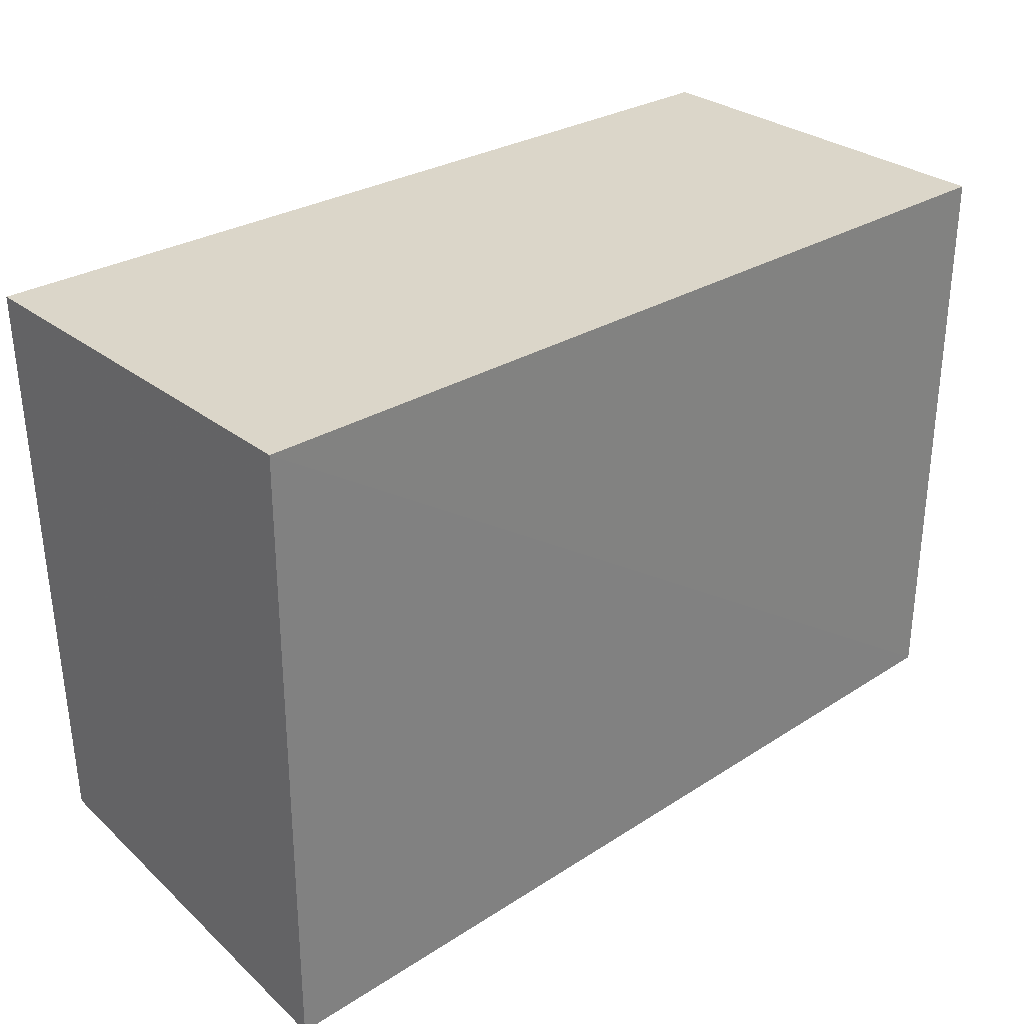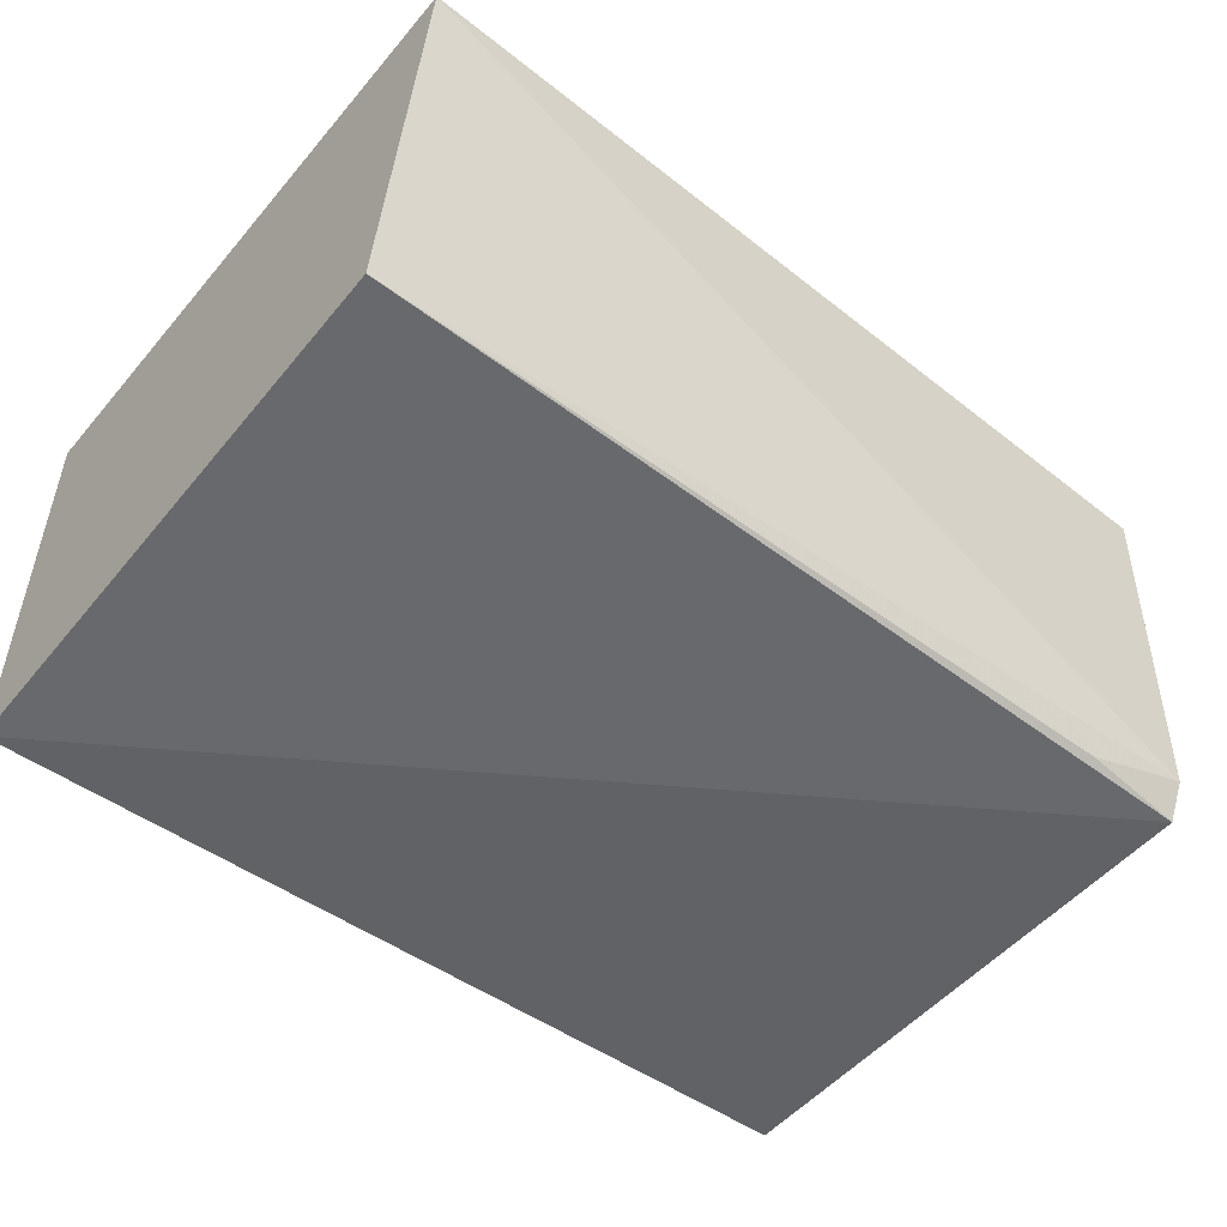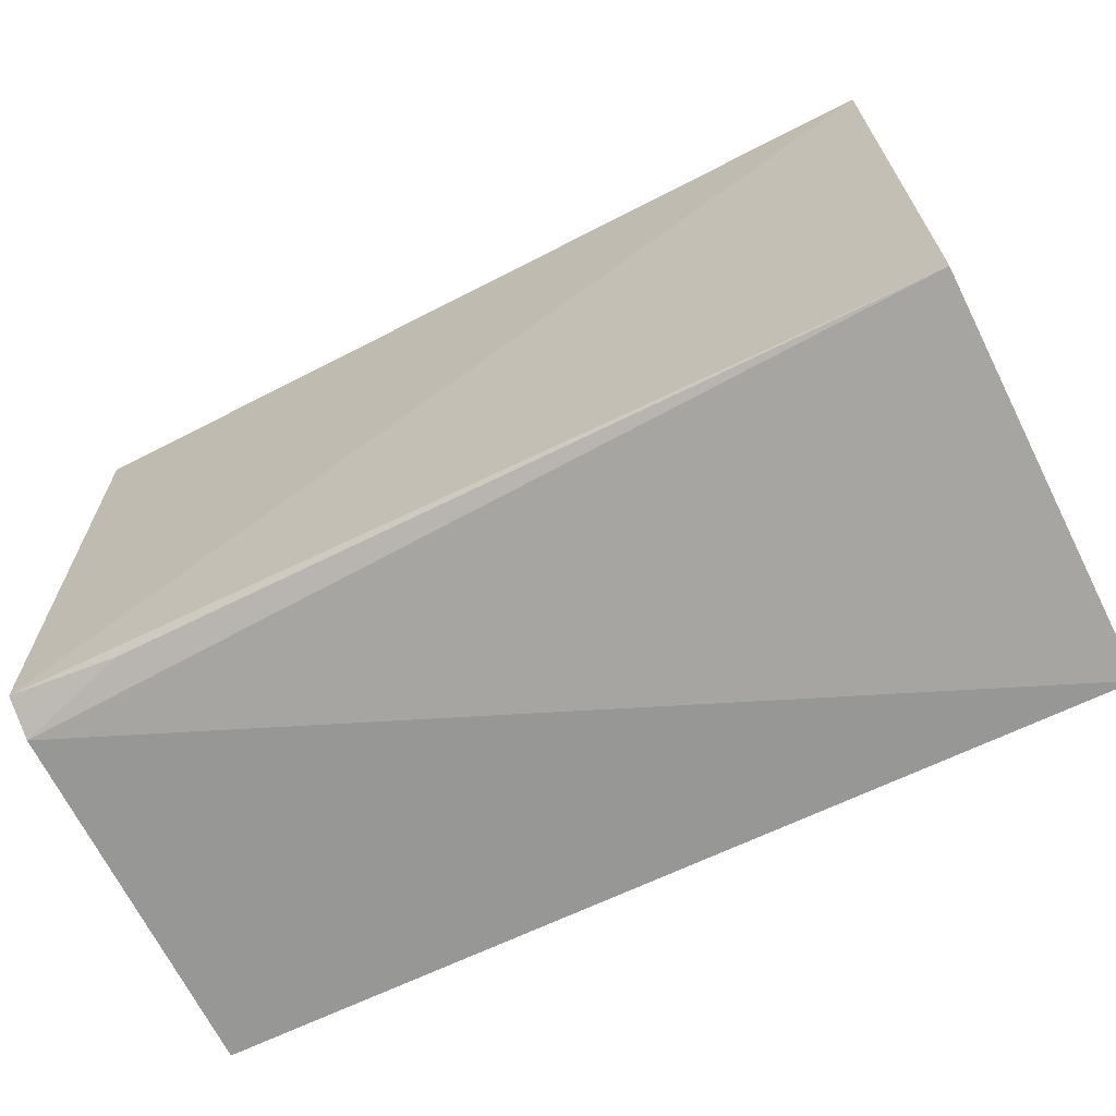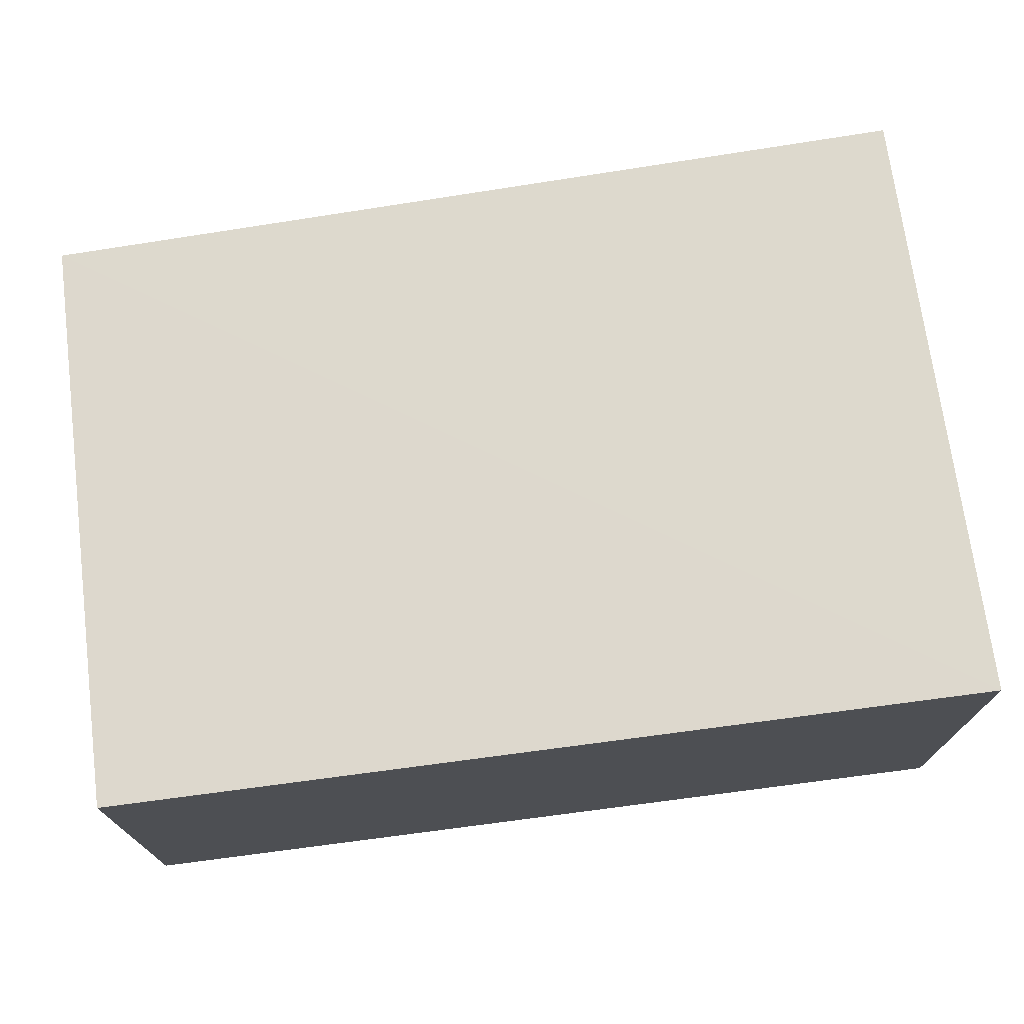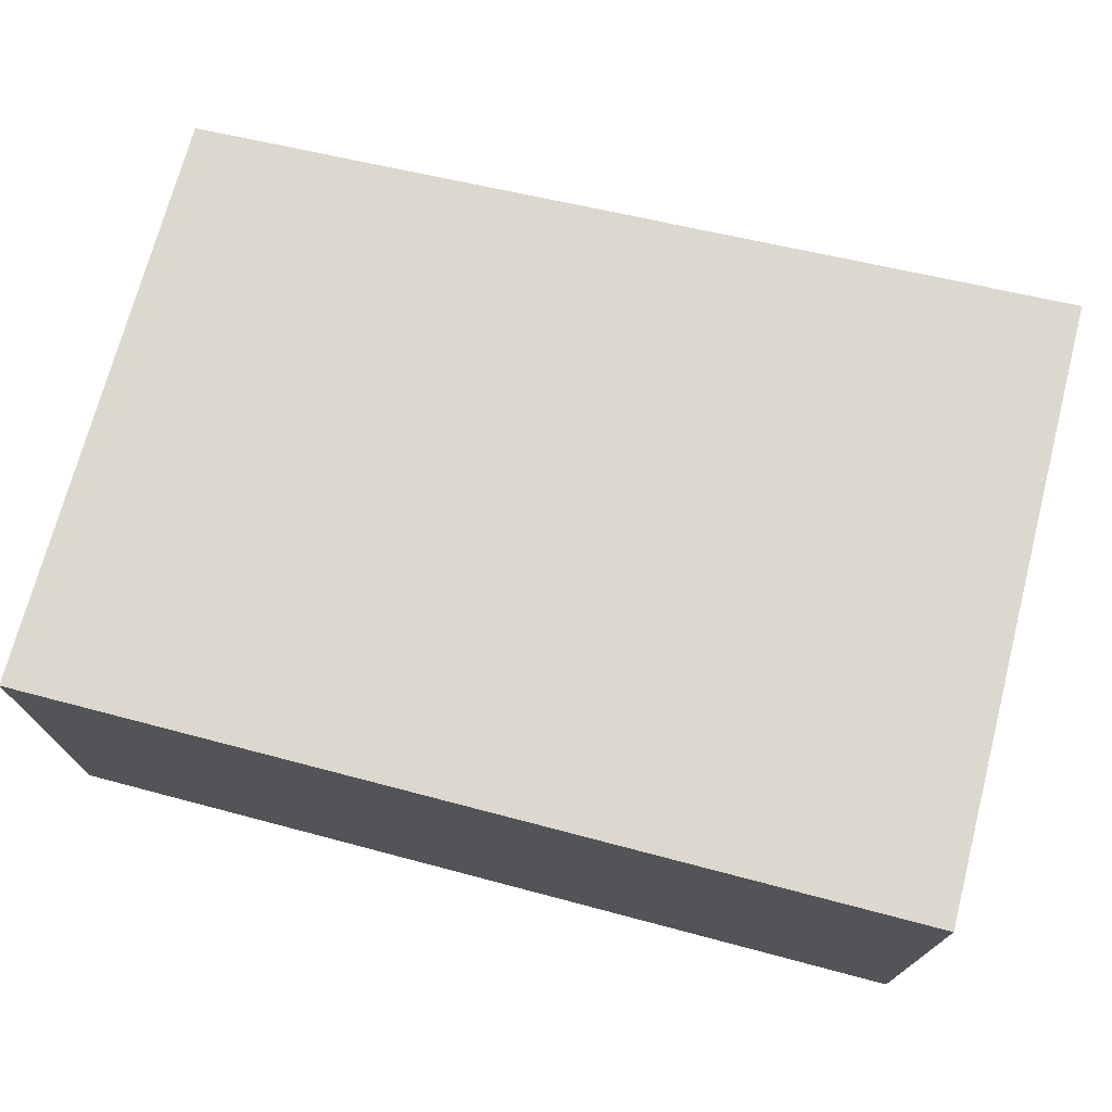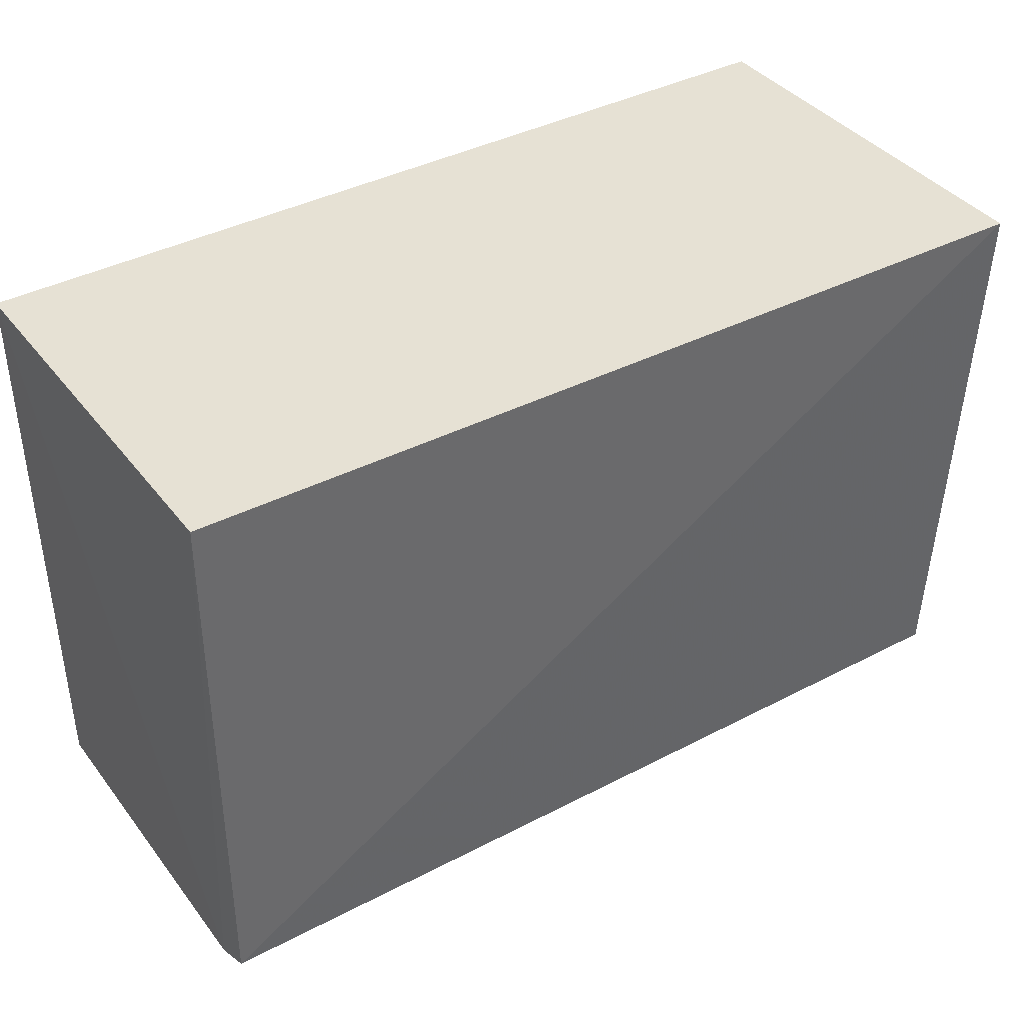
<metadata>
{"format":"obj","ext":"obj","renderer":"f3d","projection":"perspective","resolution":1024,"background":"white","views":[{"elev":29.9,"azim":-41.6,"up":"+Y"},{"elev":-50.4,"azim":-38.7,"up":"+Z"},{"elev":-67.6,"azim":-153.4,"up":"+Y"},{"elev":72.2,"azim":172.5,"up":"+Z"},{"elev":72.6,"azim":-165.4,"up":"+Z"},{"elev":39.1,"azim":146.6,"up":"+Y"}]}
</metadata>
<code>
v 0.07072 0.0007137 0.02283
v 0.07057 -0.02946 0.02284
v 0.07071 0.0007114 0.002117
v 0.02512 0.000713 0.001572
v 0.02512 0.0007137 0.02283
v 0.07071 -0.02786 0.002481
v 0.02511 -0.03121 0.0227
v 0.07075 -0.02878 0.004468
v 0.02506 -0.02857 0.002844
v 0.06522 -0.02829 0.00285
f 1 3 4
f 5 2 1
f 5 1 4
f 6 4 3
f 7 2 5
f 8 1 2
f 8 2 7
f 8 6 3
f 8 3 1
f 9 7 5
f 9 5 4
f 9 4 6
f 9 8 7
f 10 9 6
f 10 6 8
f 10 8 9

</code>
